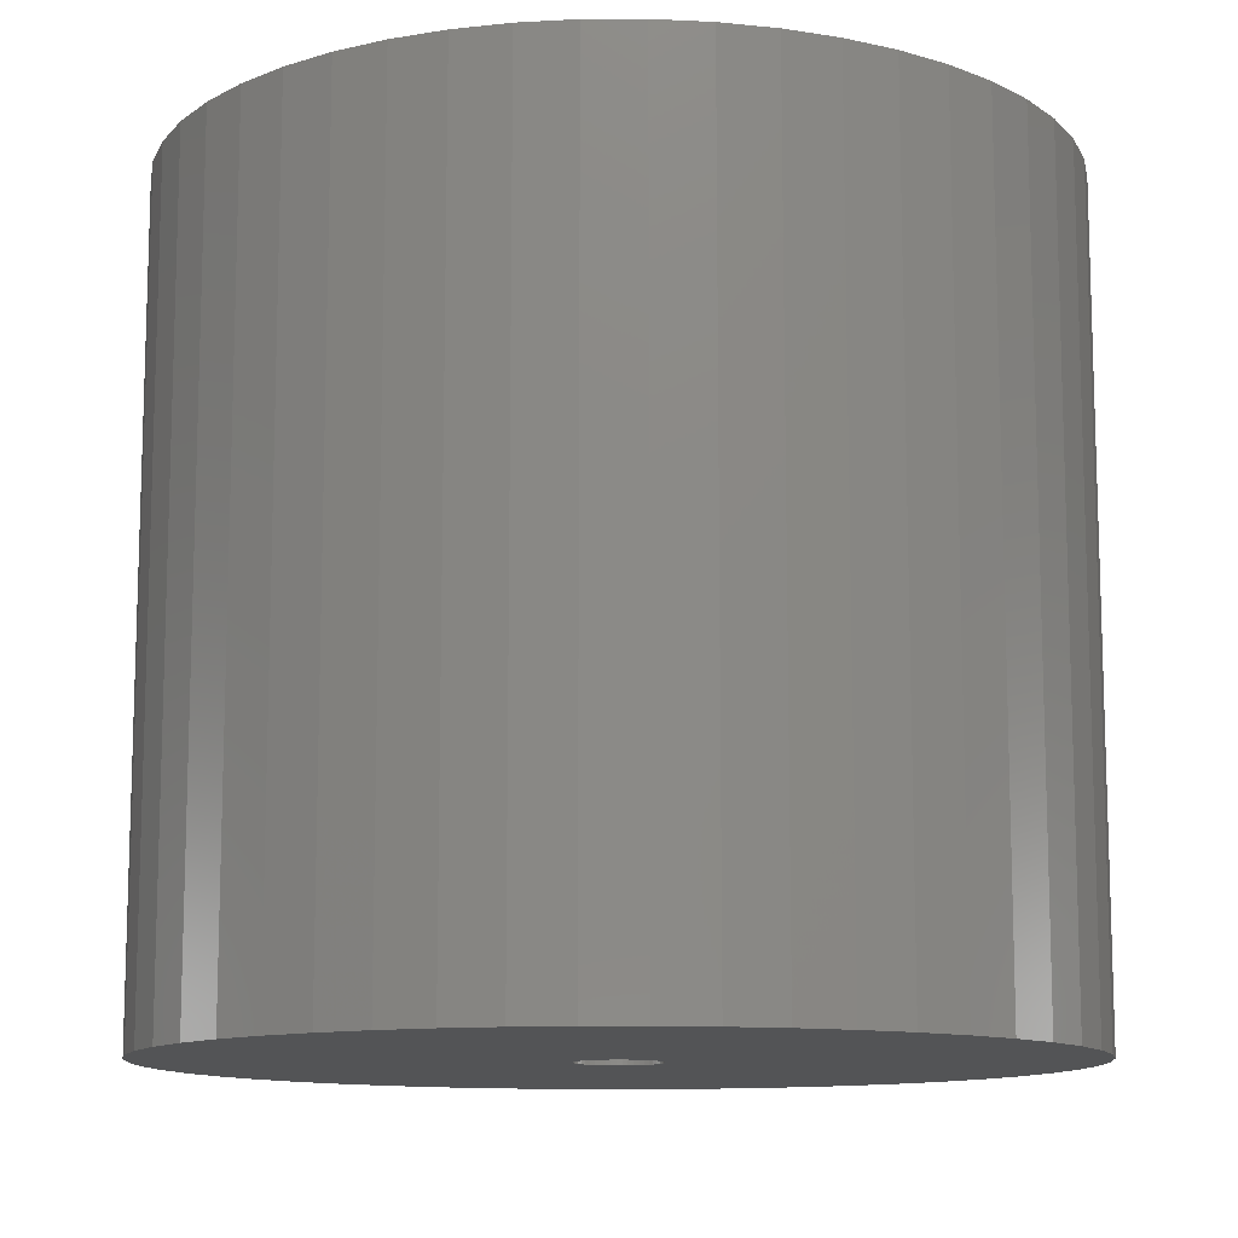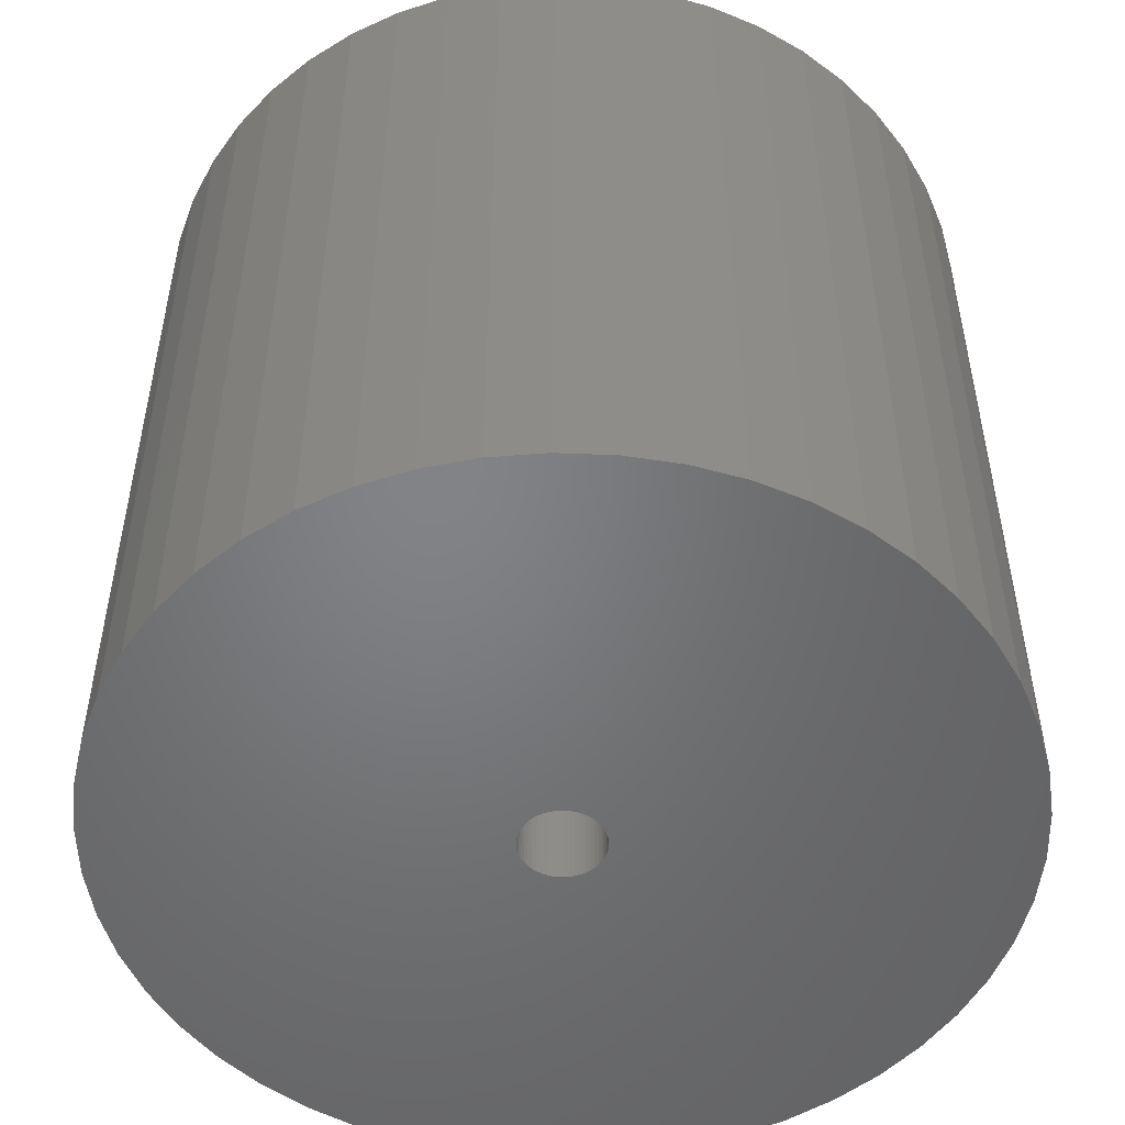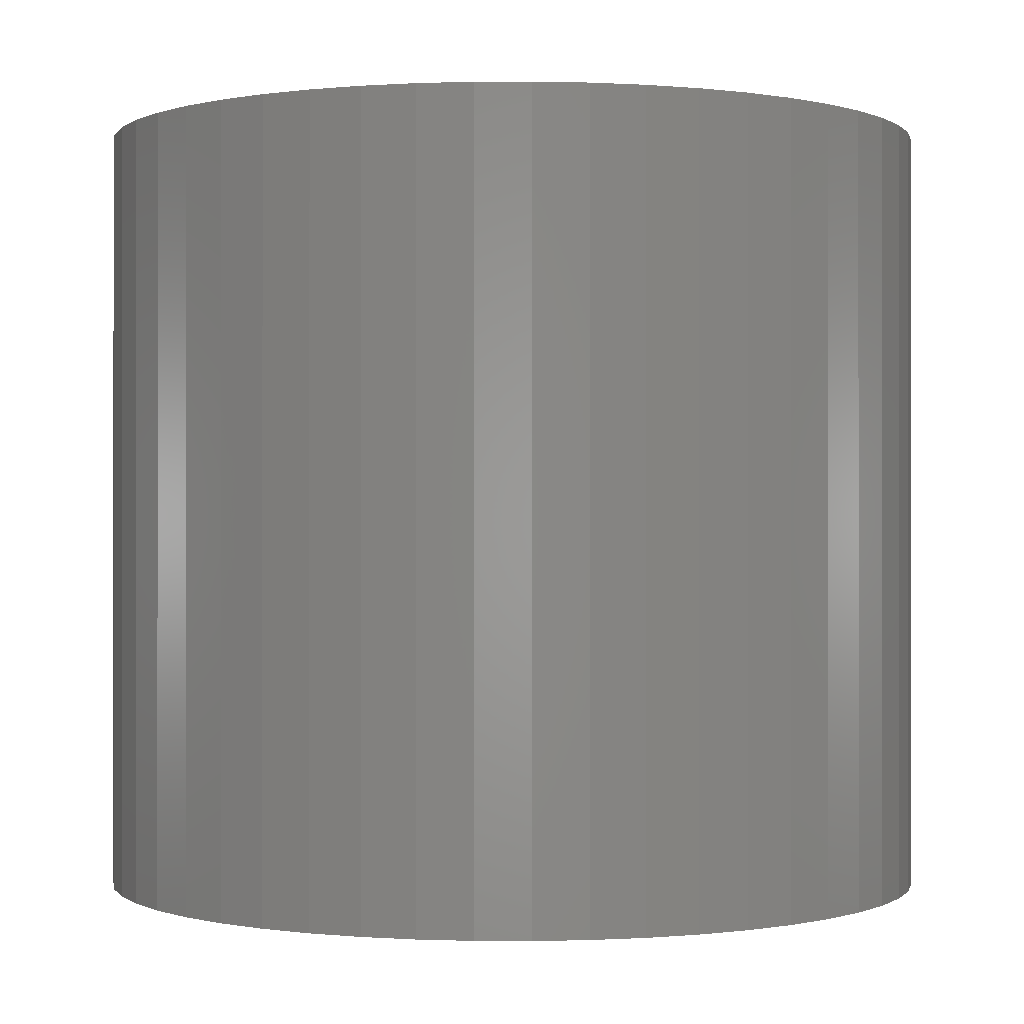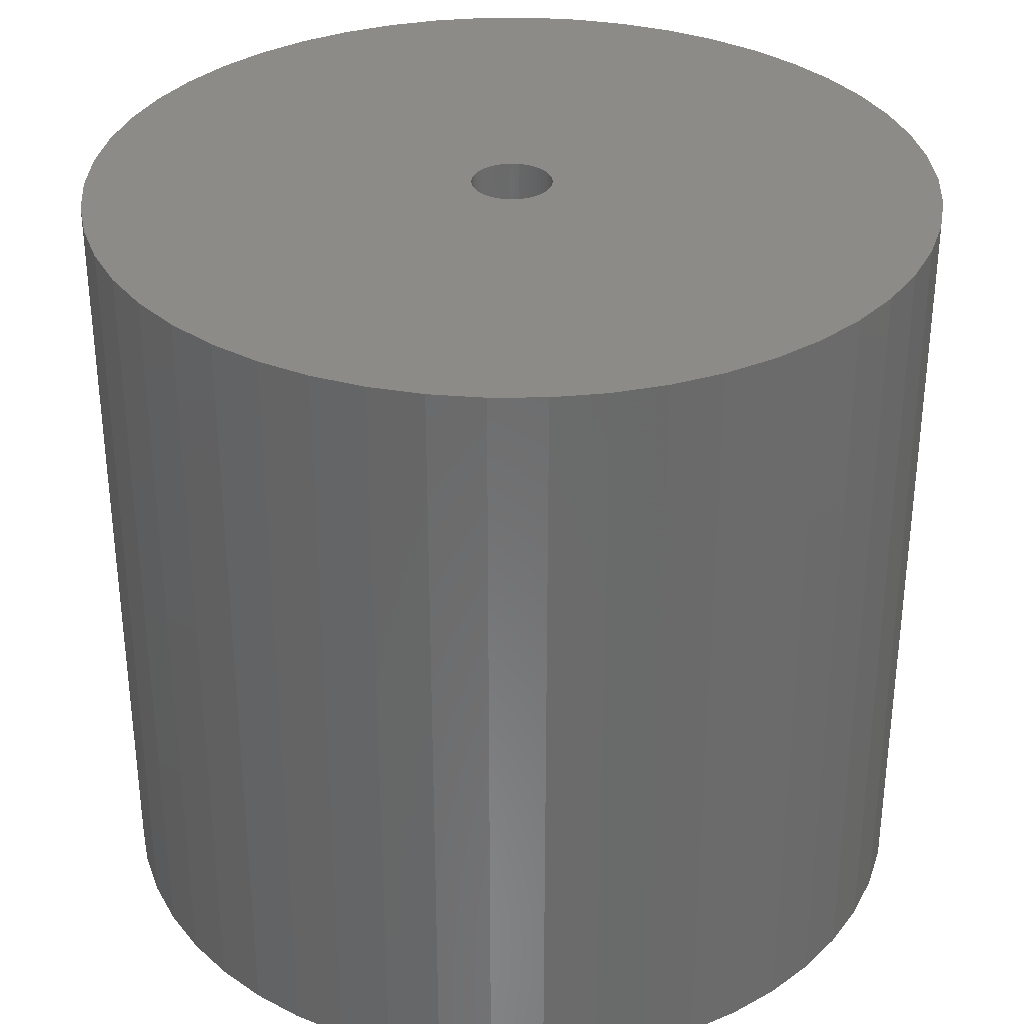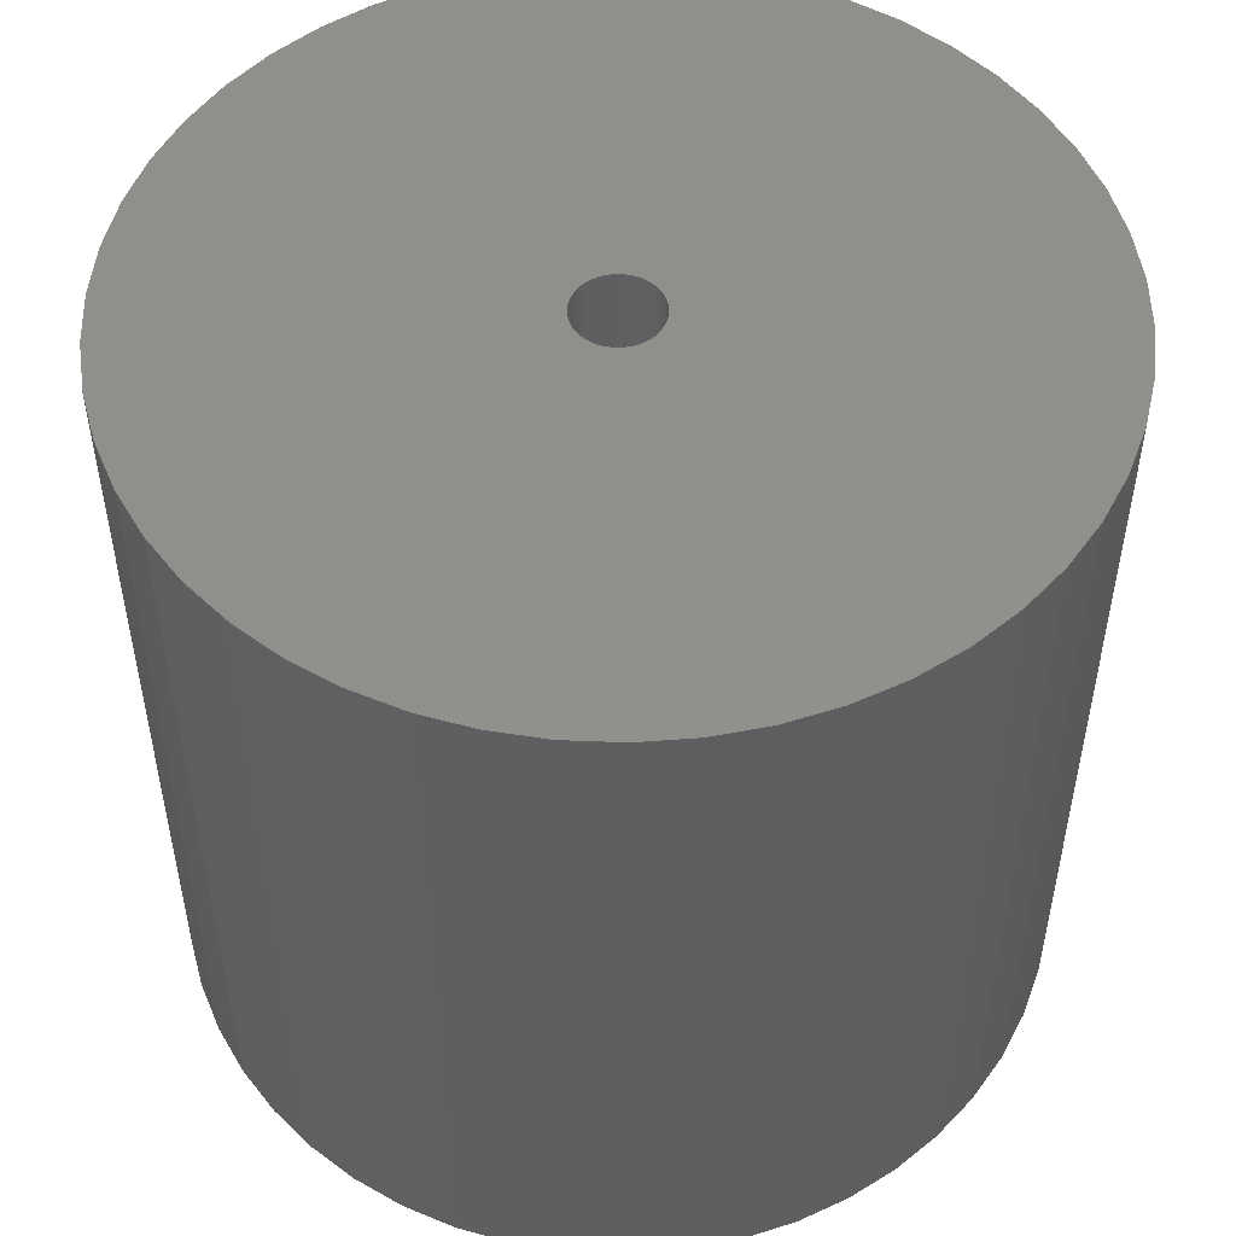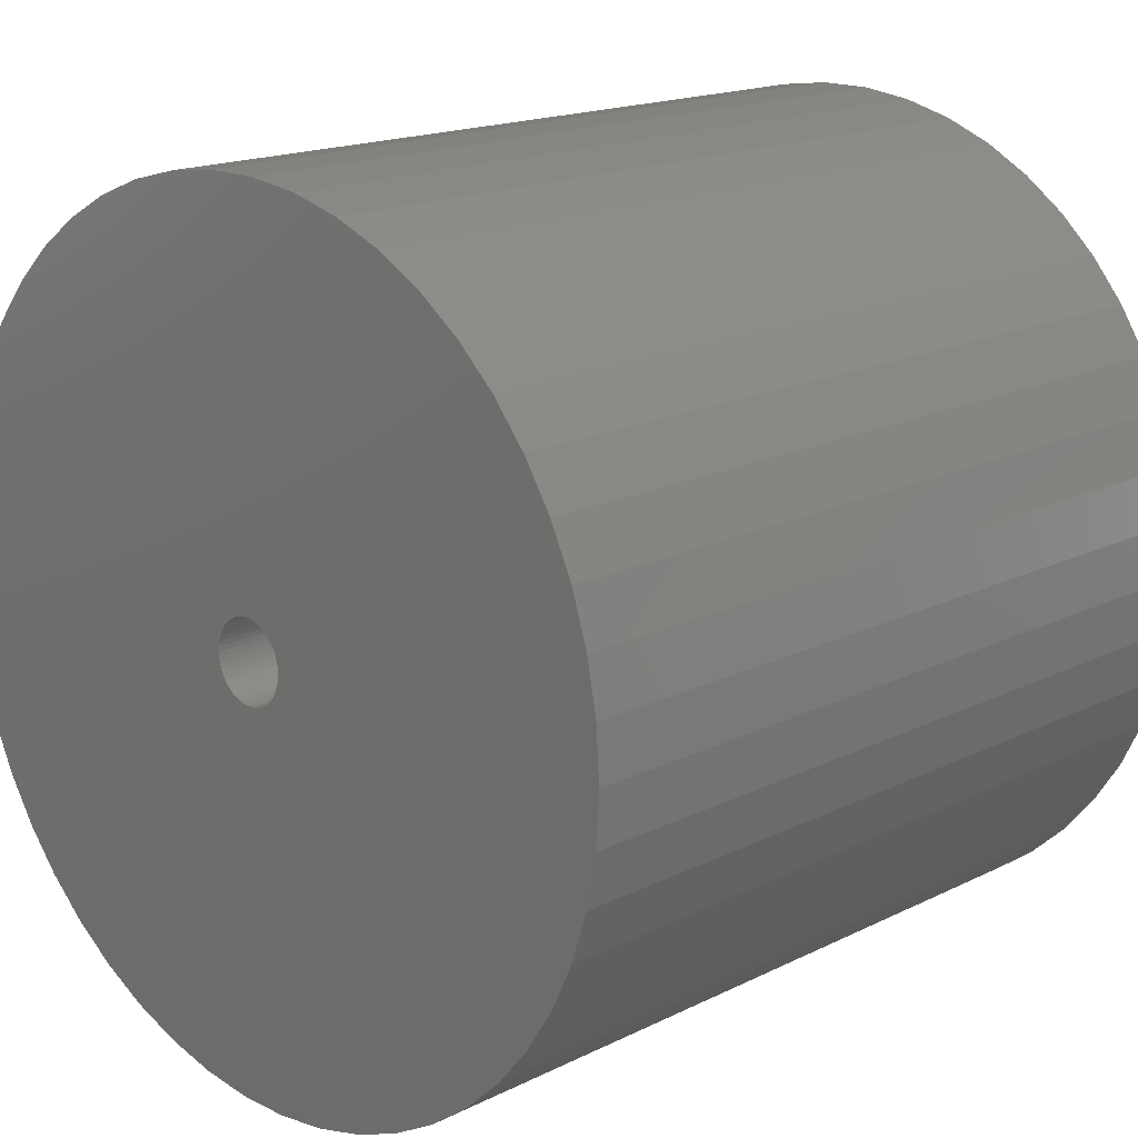
<metadata>
{"format":"stl","ext":"stl","renderer":"f3d","projection":"perspective","resolution":1024,"background":"white","views":[{"elev":-11.7,"azim":166.1,"up":"+Z"},{"elev":-51.2,"azim":-117.6,"up":"+Z"},{"elev":-0.1,"azim":-171.7,"up":"+Z"},{"elev":33.0,"azim":20.9,"up":"+Z"},{"elev":51.5,"azim":-177.5,"up":"+Z"},{"elev":16.9,"azim":-135.0,"up":"+Y"}]}
</metadata>
<code>
# stl→obj: 200 verts, 400 faces
v 16.25 0 15
v 16.12 2.037 -15
v 16.12 2.037 15
v 16.25 0 -15
v -16.25 0 -15
v -16.12 2.037 15
v -16.12 2.037 -15
v -16.25 0 15
v 1.02 16.22 -15
v -1.02 16.22 15
v 1.02 16.22 15
v -1.02 16.22 -15
v -1.02 -16.22 -15
v 1.02 -16.22 15
v -1.02 -16.22 15
v 1.02 -16.22 -15
v 11.85 11.12 -15
v 10.36 12.52 15
v 11.85 11.12 15
v 10.36 12.52 -15
v -10.36 12.52 -15
v -11.85 11.12 15
v -10.36 12.52 15
v -11.85 11.12 -15
v -5.022 15.45 -15
v -6.919 14.7 15
v -5.022 15.45 15
v -6.919 14.7 -15
v 15.11 5.982 15
v 14.24 7.829 -15
v 14.24 7.829 15
v 15.11 5.982 -15
v 15.74 4.041 -15
v 15.74 4.041 15
v 13.15 9.552 -15
v 13.15 9.552 15
v 6.919 14.7 -15
v 5.022 15.45 15
v 6.919 14.7 15
v 5.022 15.45 -15
v 3.045 15.96 15
v 3.045 15.96 -15
v 8.707 13.72 15
v 8.707 13.72 -15
v -15.11 5.982 -15
v -14.24 7.829 15
v -14.24 7.829 -15
v -15.11 5.982 15
v -13.15 9.552 -15
v -13.15 9.552 15
v -15.74 4.041 -15
v -15.74 4.041 15
v -8.707 13.72 15
v -8.707 13.72 -15
v -3.045 15.96 15
v -3.045 15.96 -15
v 3.045 -15.96 15
v 3.045 -15.96 -15
v 1.55 0 15
v 1.538 0.1943 15
v 16.12 -2.037 15
v 1.501 0.3855 15
v 1.538 -0.1943 15
v 1.441 0.5706 15
v 15.74 -4.041 15
v 1.358 0.7467 15
v 1.501 -0.3855 15
v 1.254 0.9111 15
v 15.11 -5.982 15
v 1.13 1.061 15
v 1.441 -0.5706 15
v 0.988 1.194 15
v 14.24 -7.829 15
v 0.8305 1.309 15
v 1.358 -0.7467 15
v 0.66 1.402 15
v 13.15 -9.552 15
v 0.479 1.474 15
v 1.254 -0.9111 15
v 11.85 -11.12 15
v 0.2904 1.523 15
v 0.09732 1.547 15
v -0.09732 1.547 15
v -0.2904 1.523 15
v -0.479 1.474 15
v -0.66 1.402 15
v -0.8305 1.309 15
v -0.988 1.194 15
v -1.13 1.061 15
v -1.254 0.9111 15
v 1.13 -1.061 15
v 10.36 -12.52 15
v 0.988 -1.194 15
v 8.707 -13.72 15
v 0.8305 -1.309 15
v 6.919 -14.7 15
v 0.66 -1.402 15
v 5.022 -15.45 15
v 0.479 -1.474 15
v 0.2904 -1.523 15
v 0.09732 -1.547 15
v -0.09732 -1.547 15
v -0.2904 -1.523 15
v -3.045 -15.96 15
v -0.479 -1.474 15
v -5.022 -15.45 15
v -0.66 -1.402 15
v -6.919 -14.7 15
v -0.8305 -1.309 15
v -8.707 -13.72 15
v -0.988 -1.194 15
v -10.36 -12.52 15
v -1.13 -1.061 15
v -11.85 -11.12 15
v -1.254 -0.9111 15
v -13.15 -9.552 15
v -1.358 -0.7467 15
v -14.24 -7.829 15
v -1.441 -0.5706 15
v -15.11 -5.982 15
v -1.501 -0.3855 15
v -15.74 -4.041 15
v -1.538 -0.1943 15
v -16.12 -2.037 15
v -1.55 0 15
v -1.358 0.7467 15
v -1.441 0.5706 15
v -1.501 0.3855 15
v -1.538 0.1943 15
v 16.12 -2.037 -15
v 15.74 -4.041 -15
v 15.11 -5.982 -15
v -14.24 -7.829 -15
v -15.11 -5.982 -15
v 1.55 0 -15
v 1.538 -0.1943 -15
v 1.501 -0.3855 -15
v 1.538 0.1943 -15
v 1.441 -0.5706 -15
v 14.24 -7.829 -15
v 1.358 -0.7467 -15
v 13.15 -9.552 -15
v 1.501 0.3855 -15
v 1.254 -0.9111 -15
v 11.85 -11.12 -15
v 1.13 -1.061 -15
v 10.36 -12.52 -15
v 1.441 0.5706 -15
v 0.988 -1.194 -15
v 8.707 -13.72 -15
v 0.8305 -1.309 -15
v 6.919 -14.7 -15
v 1.358 0.7467 -15
v 0.66 -1.402 -15
v 5.022 -15.45 -15
v 0.479 -1.474 -15
v 1.254 0.9111 -15
v 0.2904 -1.523 -15
v 0.09732 -1.547 -15
v -0.09732 -1.547 -15
v -0.2904 -1.523 -15
v -3.045 -15.96 -15
v -0.479 -1.474 -15
v -5.022 -15.45 -15
v -0.66 -1.402 -15
v -6.919 -14.7 -15
v -0.8305 -1.309 -15
v -8.707 -13.72 -15
v -0.988 -1.194 -15
v -10.36 -12.52 -15
v -1.13 -1.061 -15
v -11.85 -11.12 -15
v -1.254 -0.9111 -15
v 1.13 1.061 -15
v 0.988 1.194 -15
v 0.8305 1.309 -15
v 0.66 1.402 -15
v 0.479 1.474 -15
v 0.2904 1.523 -15
v 0.09732 1.547 -15
v -0.09732 1.547 -15
v -0.2904 1.523 -15
v -0.479 1.474 -15
v -0.66 1.402 -15
v -0.8305 1.309 -15
v -0.988 1.194 -15
v -1.13 1.061 -15
v -1.254 0.9111 -15
v -1.358 0.7467 -15
v -1.441 0.5706 -15
v -1.501 0.3855 -15
v -1.538 0.1943 -15
v -1.55 0 -15
v -13.15 -9.552 -15
v -1.358 -0.7467 -15
v -1.441 -0.5706 -15
v -1.501 -0.3855 -15
v -15.74 -4.041 -15
v -1.538 -0.1943 -15
v -16.12 -2.037 -15
f 1 2 3
f 2 1 4
f 5 6 7
f 6 5 8
f 9 10 11
f 10 9 12
f 13 14 15
f 14 13 16
f 17 18 19
f 18 17 20
f 21 22 23
f 22 21 24
f 25 26 27
f 26 25 28
f 29 30 31
f 30 29 32
f 3 33 34
f 33 3 2
f 31 35 36
f 35 31 30
f 37 38 39
f 38 37 40
f 40 41 38
f 41 40 42
f 20 43 18
f 43 20 44
f 45 46 47
f 46 45 48
f 49 22 24
f 22 49 50
f 51 48 45
f 48 51 52
f 28 53 26
f 53 28 54
f 12 55 10
f 55 12 56
f 16 57 14
f 57 16 58
f 34 32 29
f 32 34 33
f 36 17 19
f 17 36 35
f 42 11 41
f 11 42 9
f 44 39 43
f 39 44 37
f 47 50 49
f 50 47 46
f 7 52 51
f 52 7 6
f 59 1 3
f 60 3 34
f 1 59 61
f 62 34 29
f 63 61 59
f 64 29 31
f 61 63 65
f 66 31 36
f 67 65 63
f 68 36 19
f 65 67 69
f 70 19 18
f 71 69 67
f 72 18 43
f 69 71 73
f 74 43 39
f 75 73 71
f 76 39 38
f 73 75 77
f 78 38 41
f 79 77 75
f 77 79 80
f 3 60 59
f 34 62 60
f 29 64 62
f 31 66 64
f 36 68 66
f 19 70 68
f 81 41 11
f 18 72 70
f 43 74 72
f 39 76 74
f 38 78 76
f 41 81 78
f 11 82 81
f 11 83 82
f 10 83 11
f 83 10 84
f 55 84 10
f 84 55 85
f 27 85 55
f 85 27 86
f 26 86 27
f 86 26 87
f 53 87 26
f 87 53 88
f 23 88 53
f 88 23 89
f 22 89 23
f 89 22 90
f 91 80 79
f 80 91 92
f 93 92 91
f 92 93 94
f 95 94 93
f 94 95 96
f 97 96 95
f 96 97 98
f 99 98 97
f 98 99 57
f 100 57 99
f 57 100 14
f 101 14 100
f 102 14 101
f 15 102 103
f 104 103 105
f 106 105 107
f 108 107 109
f 110 109 111
f 102 15 14
f 112 111 113
f 114 113 115
f 116 115 117
f 118 117 119
f 120 119 121
f 122 121 123
f 124 123 125
f 50 90 22
f 103 104 15
f 90 50 126
f 105 106 104
f 46 126 50
f 107 108 106
f 126 46 127
f 109 110 108
f 48 127 46
f 111 112 110
f 127 48 128
f 113 114 112
f 52 128 48
f 115 116 114
f 128 52 129
f 117 118 116
f 6 129 52
f 119 120 118
f 129 6 125
f 121 122 120
f 8 125 6
f 123 124 122
f 125 8 124
f 54 23 53
f 23 54 21
f 56 27 55
f 27 56 25
f 61 4 1
f 4 61 130
f 69 131 65
f 131 69 132
f 65 130 61
f 130 65 131
f 133 120 134
f 120 133 118
f 135 4 130
f 136 130 131
f 4 135 2
f 137 131 132
f 138 2 135
f 139 132 140
f 2 138 33
f 141 140 142
f 143 33 138
f 144 142 145
f 33 143 32
f 146 145 147
f 148 32 143
f 149 147 150
f 32 148 30
f 151 150 152
f 153 30 148
f 154 152 155
f 30 153 35
f 156 155 58
f 157 35 153
f 35 157 17
f 130 136 135
f 131 137 136
f 132 139 137
f 140 141 139
f 142 144 141
f 145 146 144
f 158 58 16
f 147 149 146
f 150 151 149
f 152 154 151
f 155 156 154
f 58 158 156
f 16 159 158
f 16 160 159
f 13 160 16
f 160 13 161
f 162 161 13
f 161 162 163
f 164 163 162
f 163 164 165
f 166 165 164
f 165 166 167
f 168 167 166
f 167 168 169
f 170 169 168
f 169 170 171
f 172 171 170
f 171 172 173
f 174 17 157
f 17 174 20
f 175 20 174
f 20 175 44
f 176 44 175
f 44 176 37
f 177 37 176
f 37 177 40
f 178 40 177
f 40 178 42
f 179 42 178
f 42 179 9
f 180 9 179
f 181 9 180
f 12 181 182
f 56 182 183
f 25 183 184
f 28 184 185
f 54 185 186
f 181 12 9
f 21 186 187
f 24 187 188
f 49 188 189
f 47 189 190
f 45 190 191
f 51 191 192
f 7 192 193
f 194 173 172
f 182 56 12
f 173 194 195
f 183 25 56
f 133 195 194
f 184 28 25
f 195 133 196
f 185 54 28
f 134 196 133
f 186 21 54
f 196 134 197
f 187 24 21
f 198 197 134
f 188 49 24
f 197 198 199
f 189 47 49
f 200 199 198
f 190 45 47
f 199 200 193
f 191 51 45
f 5 193 200
f 192 7 51
f 193 5 7
f 150 92 94
f 92 150 147
f 134 122 198
f 122 134 120
f 147 80 92
f 80 147 145
f 152 94 96
f 94 152 150
f 155 96 98
f 96 155 152
f 58 98 57
f 98 58 155
f 73 132 69
f 132 73 140
f 77 140 73
f 140 77 142
f 162 15 104
f 15 162 13
f 166 106 108
f 106 166 164
f 164 104 106
f 104 164 162
f 172 116 194
f 116 172 114
f 172 112 114
f 112 172 170
f 198 124 200
f 124 198 122
f 200 8 5
f 8 200 124
f 80 142 77
f 142 80 145
f 168 108 110
f 108 168 166
f 170 110 112
f 110 170 168
f 194 118 133
f 118 194 116
f 148 66 153
f 66 148 64
f 128 190 127
f 190 128 191
f 153 68 157
f 68 153 66
f 178 76 78
f 76 178 177
f 184 85 86
f 85 184 183
f 127 189 126
f 189 127 190
f 137 63 136
f 63 137 67
f 176 72 74
f 72 176 175
f 90 187 89
f 187 90 188
f 185 86 87
f 86 185 184
f 183 84 85
f 84 183 182
f 135 60 138
f 60 135 59
f 139 67 137
f 67 139 71
f 169 113 111
f 113 169 171
f 117 196 119
f 196 117 195
f 158 101 100
f 101 158 159
f 149 95 93
f 95 149 151
f 138 62 143
f 62 138 60
f 143 64 148
f 64 143 62
f 175 70 72
f 70 175 174
f 181 82 83
f 82 181 180
f 179 78 81
f 78 179 178
f 177 74 76
f 74 177 176
f 125 192 129
f 192 125 193
f 126 188 90
f 188 126 189
f 182 83 84
f 83 182 181
f 186 87 88
f 87 186 185
f 187 88 89
f 88 187 186
f 136 59 135
f 59 136 63
f 144 75 141
f 75 144 79
f 113 173 115
f 173 113 171
f 156 100 99
f 100 156 158
f 157 70 174
f 70 157 68
f 180 81 82
f 81 180 179
f 129 191 128
f 191 129 192
f 141 71 139
f 71 141 75
f 163 107 105
f 107 163 165
f 161 105 103
f 105 161 163
f 160 103 102
f 103 160 161
f 123 193 125
f 193 123 199
f 119 197 121
f 197 119 196
f 151 97 95
f 97 151 154
f 146 79 144
f 79 146 91
f 159 102 101
f 102 159 160
f 165 109 107
f 109 165 167
f 121 199 123
f 199 121 197
f 115 195 117
f 195 115 173
f 154 99 97
f 99 154 156
f 146 93 91
f 93 146 149
f 167 111 109
f 111 167 169

</code>
